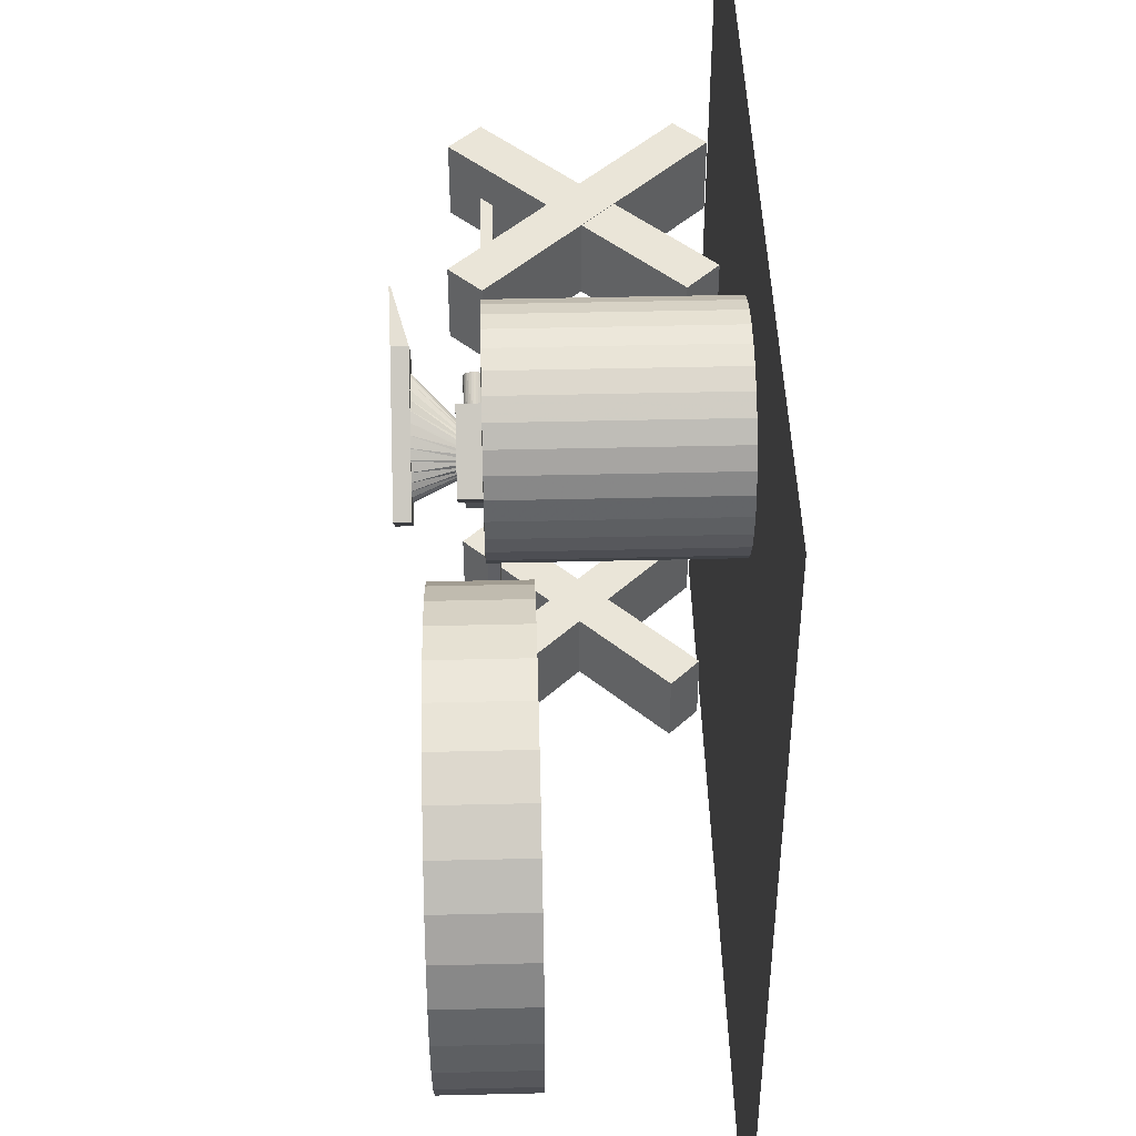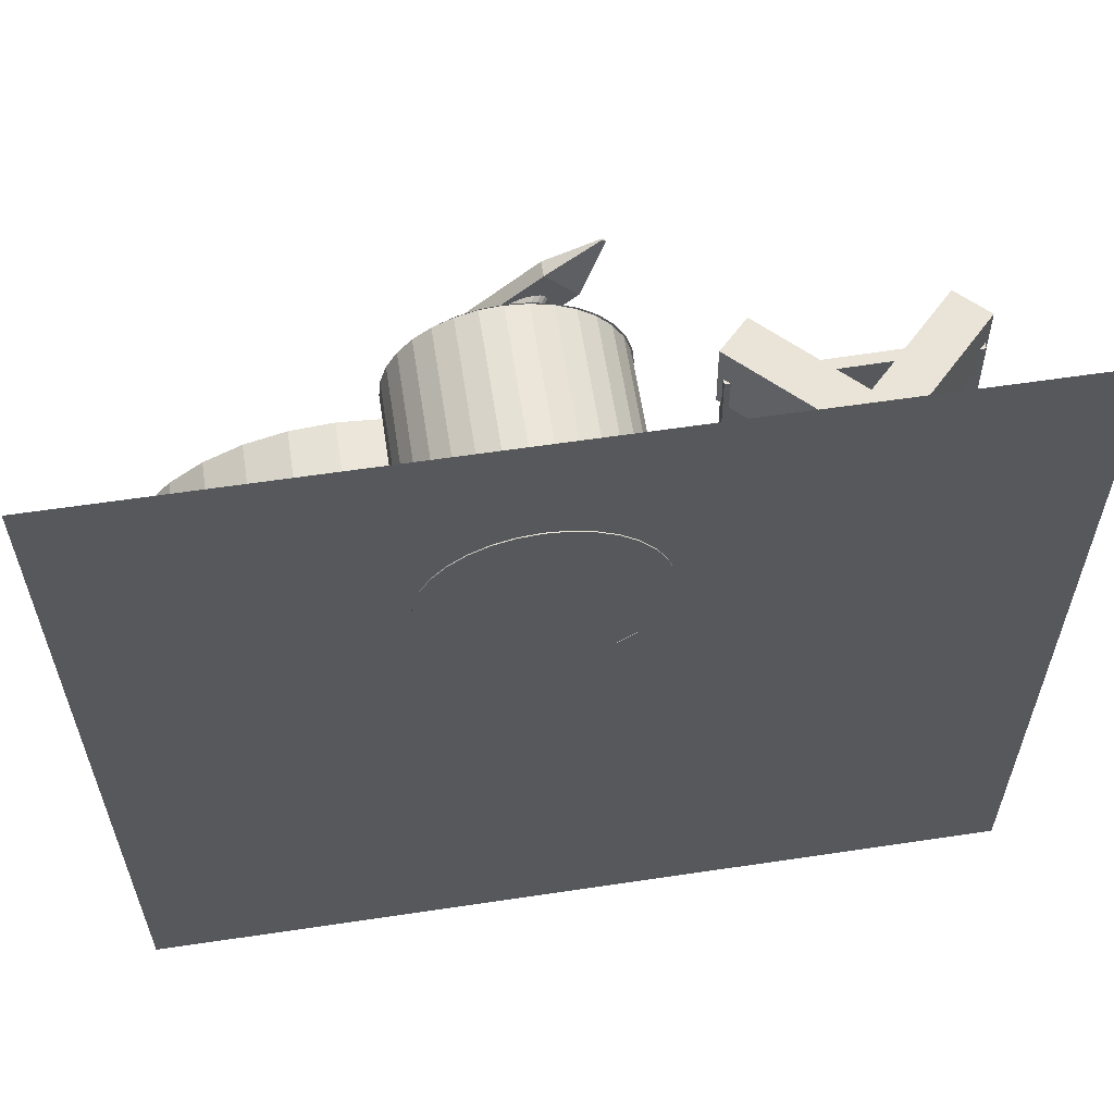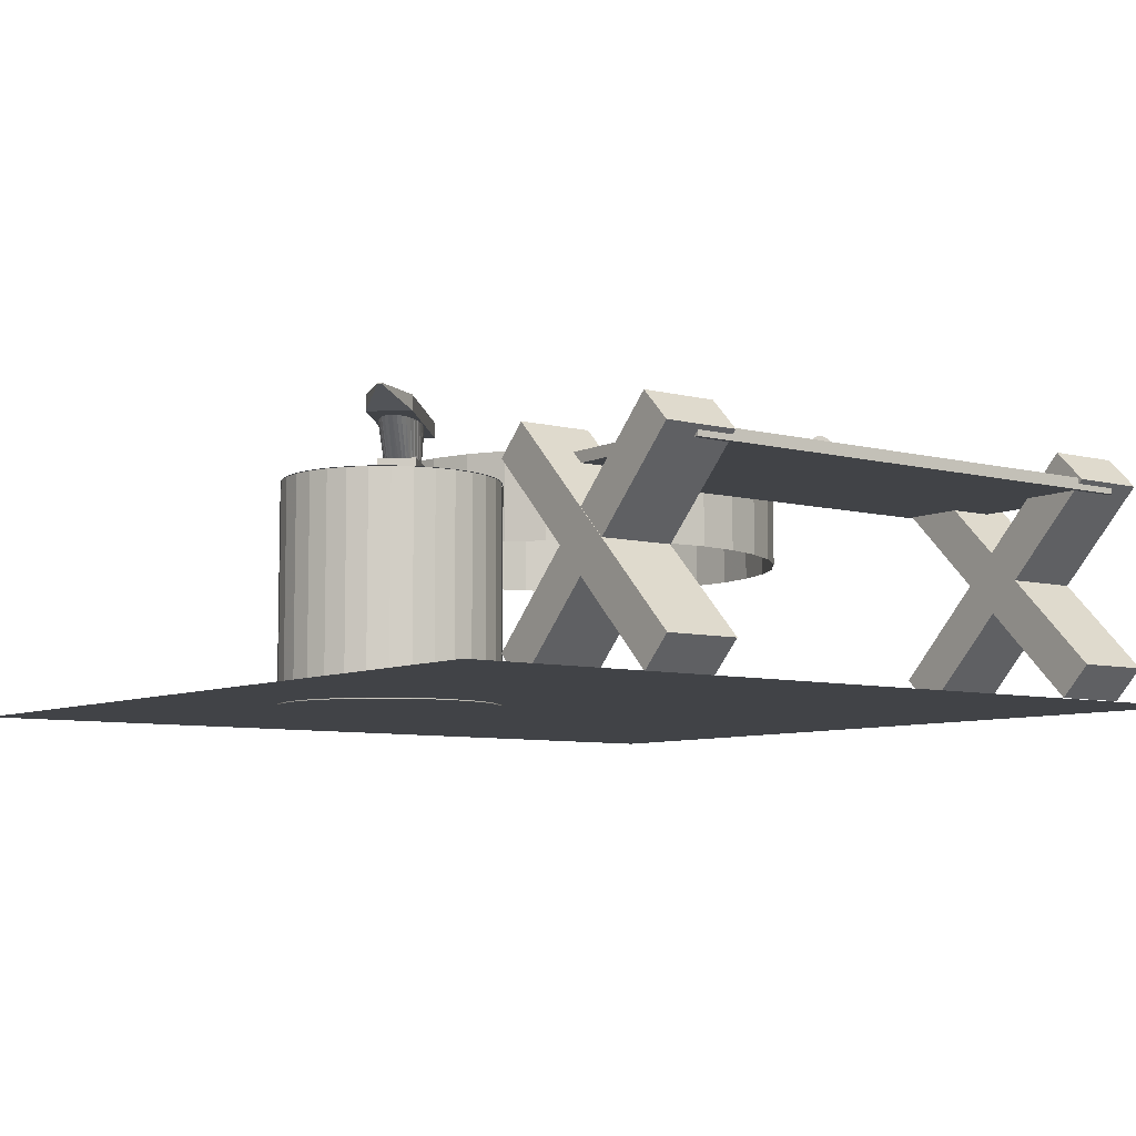
<metadata>
{"format":"obj","ext":"obj","renderer":"f3d","projection":"perspective","resolution":1024,"background":"white","views":[{"elev":44.4,"azim":-91.6,"up":"+Z"},{"elev":60.4,"azim":-8.7,"up":"+Z"},{"elev":-7.3,"azim":52.5,"up":"+Y"}]}
</metadata>
<code>
o Cube
v 0.06562 0.2819 0.3631
v 0.01444 0.2819 0.4184
v -0.1639 0.2819 0.2534
v -0.1127 0.2819 0.1981
v 0.06562 0.3077 0.3631
v 0.01444 0.3077 0.4184
v -0.1639 0.3077 0.2534
v -0.1127 0.3077 0.1981
v 0.1068 0.3073 0.4479
v 0.1022 0.3073 0.4528
v 0.1068 0.3096 0.4479
v 0.1022 0.3096 0.4528
v -0.04758 0.2018 0.2704
v -0.05208 0.2018 0.267
v -0.05716 0.2018 0.2645
v -0.06263 0.2018 0.2631
v -0.06827 0.2018 0.2627
v -0.07387 0.2018 0.2635
v -0.07921 0.2018 0.2654
v -0.08408 0.2018 0.2682
v -0.08831 0.2018 0.272
v -0.09172 0.2018 0.2765
v -0.09419 0.2018 0.2815
v -0.09562 0.2018 0.287
v -0.09596 0.2018 0.2927
v -0.09519 0.2018 0.2983
v -0.09334 0.2018 0.3036
v -0.09048 0.2018 0.3085
v -0.08673 0.2018 0.3127
v -0.08223 0.2018 0.3161
v -0.07714 0.2018 0.3186
v -0.07168 0.2018 0.32
v -0.06604 0.2018 0.3203
v -0.06044 0.2018 0.3196
v -0.0551 0.2018 0.3177
v -0.05022 0.2018 0.3149
v -0.046 0.2018 0.3111
v -0.04258 0.2018 0.3066
v -0.04012 0.2018 0.3015
v -0.03869 0.2018 0.2961
v -0.03835 0.2018 0.2904
v -0.03912 0.2018 0.2848
v -0.04097 0.2018 0.2795
v -0.04383 0.2018 0.2746
v -0.02412 0.2897 0.2821
v -0.03845 0.2897 0.2698
v -0.05316 0.2897 0.259
v -0.0677 0.2897 0.2501
v -0.08152 0.2897 0.2434
v -0.09406 0.2897 0.2393
v -0.1049 0.2897 0.2378
v -0.1135 0.2897 0.239
v -0.1197 0.2897 0.2429
v -0.1231 0.2897 0.2494
v -0.1236 0.2897 0.2581
v -0.1213 0.2897 0.2688
v -0.1162 0.2897 0.2809
v -0.1085 0.2897 0.2942
v -0.09849 0.2897 0.308
v -0.08657 0.2897 0.3218
v -0.07319 0.2897 0.3352
v -0.05886 0.2897 0.3475
v -0.04414 0.2897 0.3583
v -0.0296 0.2897 0.3672
v -0.01579 0.2897 0.3739
v -0.003242 0.2897 0.378
v 0.007561 0.2897 0.3795
v 0.0162 0.2897 0.3783
v 0.02235 0.2897 0.3744
v 0.02578 0.2897 0.3679
v 0.02634 0.2897 0.3592
v 0.02402 0.2897 0.3486
v 0.0189 0.2897 0.3364
v 0.0112 0.2897 0.3231
v 0.001185 0.2897 0.3093
v -0.01074 0.2897 0.2955
v -0.1375 0.1837 0.2705
v -0.09359 0.1837 0.2231
v 0.003145 0.1837 0.3126
v -0.04072 0.1837 0.36
v -0.1375 0.2198 0.2705
v -0.09358 0.2198 0.2231
v 0.003145 0.2198 0.3126
v -0.04072 0.2198 0.36
v 0.6636 0.1852 -0.6125
v 0.6491 0.1852 0.2651
v 0.2753 0.1852 -0.6189
v 0.2607 0.1852 0.2586
v 0.6636 0.1659 -0.6125
v 0.6491 0.1659 0.2651
v 0.2753 0.1659 -0.6189
v 0.2607 0.1659 0.2586
v 0.6203 0.233 -0.662
v 0.2694 -0.1179 -0.6678
v 0.2673 -0.1179 -0.5401
v 0.6182 0.233 -0.5343
v 0.6711 0.1822 -0.6611
v 0.3202 -0.1687 -0.667
v 0.3181 -0.1687 -0.5393
v 0.669 0.1822 -0.5334
v 0.6711 -0.1179 -0.6611
v 0.3202 0.233 -0.667
v 0.3181 0.233 -0.5393
v 0.669 -0.1179 -0.5334
v 0.6203 -0.1687 -0.662
v 0.2694 0.1822 -0.6678
v 0.2673 0.1822 -0.5401
v 0.6182 -0.1687 -0.5343
v 0.6568 -0.1179 0.2013
v 0.3059 0.233 0.1955
v 0.3038 0.233 0.3232
v 0.6547 -0.1179 0.329
v 0.606 -0.1687 0.2005
v 0.2551 0.1822 0.1946
v 0.253 0.1822 0.3224
v 0.6039 -0.1687 0.3282
v 0.606 0.233 0.1997
v 0.2551 -0.1179 0.1938
v 0.253 -0.1179 0.3215
v 0.6039 0.233 0.3274
v 0.6568 0.1822 0.2005
v 0.3059 -0.1687 0.1947
v 0.3038 -0.1687 0.3224
v 0.6547 0.1822 0.3282
v 0.3678 0.2209 -0.1147
v 0.3681 0.1827 -0.1145
v 0.422 0.1827 -0.2083
v 0.4217 0.2209 -0.2084
v 0.3272 0.2205 -0.138
v 0.3275 0.1823 -0.1378
v 0.3814 0.1823 -0.2316
v 0.3811 0.2205 -0.2317
v 0.5367 0.1855 -0.07994
v 0.353 0.1835 -0.1856
v 0.5384 0.1858 -0.08296
v 0.3547 0.1839 -0.1886
v 0.5401 0.1869 -0.08587
v 0.3564 0.1849 -0.1915
v 0.5416 0.1885 -0.08855
v 0.3579 0.1865 -0.1942
v 0.5429 0.1907 -0.0909
v 0.3592 0.1887 -0.1965
v 0.544 0.1934 -0.09284
v 0.3603 0.1914 -0.1985
v 0.5448 0.1965 -0.09428
v 0.3611 0.1945 -0.1999
v 0.5453 0.1999 -0.09517
v 0.3616 0.1979 -0.2008
v 0.5454 0.2033 -0.09549
v 0.3617 0.2014 -0.2011
v 0.5452 0.2068 -0.09521
v 0.3615 0.2048 -0.2008
v 0.5447 0.2102 -0.09434
v 0.361 0.2082 -0.2
v 0.5438 0.2132 -0.09293
v 0.3602 0.2113 -0.1985
v 0.5427 0.2159 -0.09102
v 0.359 0.214 -0.1966
v 0.5414 0.2182 -0.08868
v 0.3577 0.2162 -0.1943
v 0.5398 0.2198 -0.08602
v 0.3561 0.2178 -0.1916
v 0.5381 0.2208 -0.08312
v 0.3544 0.2188 -0.1887
v 0.5364 0.2212 -0.08011
v 0.3527 0.2192 -0.1857
v 0.5347 0.2208 -0.07709
v 0.351 0.2188 -0.1827
v 0.533 0.2198 -0.07419
v 0.3493 0.2178 -0.1798
v 0.5315 0.2182 -0.0715
v 0.3478 0.2162 -0.1771
v 0.5301 0.2159 -0.06915
v 0.3465 0.214 -0.1748
v 0.5291 0.2132 -0.06722
v 0.3454 0.2113 -0.1728
v 0.5283 0.2102 -0.06577
v 0.3446 0.2082 -0.1714
v 0.5278 0.2068 -0.06488
v 0.3441 0.2048 -0.1705
v 0.5276 0.2033 -0.06456
v 0.344 0.2014 -0.1702
v 0.5278 0.1999 -0.06484
v 0.3442 0.1979 -0.1705
v 0.5284 0.1965 -0.06571
v 0.3447 0.1945 -0.1713
v 0.5292 0.1934 -0.06712
v 0.3455 0.1914 -0.1727
v 0.5303 0.1907 -0.06903
v 0.3467 0.1887 -0.1746
v 0.5317 0.1885 -0.07137
v 0.348 0.1865 -0.177
v 0.5333 0.1869 -0.07403
v 0.3496 0.1849 -0.1796
v 0.5349 0.1858 -0.07693
v 0.3513 0.1839 -0.1825
v 0.7165 -0.1803 0.7165
v -0.7165 -0.1803 0.7165
v 0.7165 -0.1803 -0.7165
v -0.7165 -0.1803 -0.7165
v -0.05214 0.1825 0.1413
v -0.08757 0.1825 0.1448
v -0.1216 0.1825 0.1551
v -0.153 0.1825 0.1719
v -0.1806 0.1825 0.1945
v -0.2031 0.1825 0.222
v -0.2199 0.1825 0.2534
v -0.2303 0.1825 0.2875
v -0.2337 0.1825 0.3229
v -0.2303 0.1825 0.3583
v -0.2199 0.1825 0.3924
v -0.2031 0.1825 0.4238
v -0.1806 0.1825 0.4513
v -0.153 0.1825 0.4739
v -0.1216 0.1825 0.4907
v -0.08757 0.1825 0.501
v -0.05214 0.1825 0.5045
v -0.01671 0.1825 0.501
v 0.01736 0.1825 0.4907
v 0.04876 0.1825 0.4739
v 0.07628 0.1825 0.4513
v 0.09887 0.1825 0.4238
v 0.1156 0.1825 0.3924
v 0.126 0.1825 0.3583
v 0.1295 0.1825 0.3229
v 0.126 0.1825 0.2875
v 0.1156 0.1825 0.2534
v 0.09887 0.1825 0.222
v 0.07628 0.1825 0.1945
v 0.04876 0.1825 0.1719
v 0.01736 0.1825 0.1551
v -0.01671 0.1825 0.1448
v -0.05214 0.1825 0.3229
v -0.05507 -0.182 0.1389
v -0.05507 0.182 0.1389
v -0.01955 -0.182 0.1424
v -0.01955 0.182 0.1424
v 0.0146 -0.182 0.1528
v 0.0146 0.182 0.1528
v 0.04607 -0.182 0.1696
v 0.04396 -0.182 0.1681
v 0.07366 -0.182 0.1923
v 0.07366 0.182 0.1923
v 0.0963 -0.182 0.2198
v 0.0963 0.182 0.2198
v 0.1131 -0.182 0.2513
v 0.1131 0.182 0.2513
v 0.1235 -0.182 0.2855
v 0.1235 0.182 0.2855
v 0.127 -0.182 0.321
v 0.127 0.182 0.321
v 0.1235 -0.182 0.3565
v 0.1235 0.182 0.3565
v 0.1131 -0.182 0.3906
v 0.1131 0.182 0.3906
v 0.0963 -0.182 0.4221
v 0.0963 0.182 0.4221
v 0.07366 -0.182 0.4497
v 0.07366 0.182 0.4497
v 0.04607 -0.182 0.4723
v 0.04607 0.182 0.4723
v 0.0146 -0.182 0.4892
v 0.0146 0.182 0.4892
v -0.01955 -0.182 0.4995
v -0.01955 0.182 0.4995
v -0.05507 -0.182 0.503
v -0.05507 0.182 0.503
v -0.09058 -0.182 0.4995
v -0.09058 0.182 0.4995
v -0.1247 -0.182 0.4892
v -0.1247 0.182 0.4892
v -0.1562 -0.182 0.4723
v -0.1562 0.182 0.4723
v -0.1838 -0.182 0.4497
v -0.1838 0.182 0.4497
v -0.2064 -0.182 0.4221
v -0.2064 0.182 0.4221
v -0.2233 -0.182 0.3906
v -0.2233 0.182 0.3906
v -0.2336 -0.182 0.3565
v -0.2336 0.182 0.3565
v -0.2371 -0.182 0.321
v -0.2371 0.182 0.321
v -0.2336 -0.182 0.2855
v -0.2336 0.182 0.2855
v -0.2233 -0.182 0.2513
v -0.2233 0.182 0.2513
v -0.2064 -0.182 0.2198
v -0.2064 0.182 0.2198
v -0.1838 -0.182 0.1923
v -0.1838 0.182 0.1923
v -0.1562 -0.182 0.1696
v -0.1562 0.182 0.1696
v -0.1247 -0.182 0.1528
v -0.1247 0.182 0.1528
v -0.09058 -0.182 0.1424
v -0.09058 0.182 0.1424
v 0.04396 0.182 0.1681
v 0.07588 -0.182 0.1924
v 0.07588 0.182 0.1924
v -0.3031 0.2404 -0.6067
v -0.3733 0.2404 -0.5998
v -0.4409 0.2404 -0.5793
v -0.5031 0.2404 -0.5461
v -0.5576 0.2404 -0.5013
v -0.6024 0.2404 -0.4467
v -0.6357 0.2404 -0.3845
v -0.6562 0.2404 -0.317
v -0.6631 0.2404 -0.2468
v -0.6562 0.2404 -0.1765
v -0.6357 0.2404 -0.109
v -0.6024 0.2404 -0.04677
v -0.5576 0.2404 0.007773
v -0.5031 0.2404 0.05254
v -0.4409 0.2404 0.0858
v -0.3733 0.2404 0.1063
v -0.3031 0.2404 0.1132
v -0.2329 0.2404 0.1063
v -0.1654 0.2404 0.0858
v -0.1031 0.2404 0.05254
v -0.04858 0.2404 0.007773
v -0.003809 0.2404 -0.04677
v 0.02945 0.2404 -0.109
v 0.04994 0.2404 -0.1765
v 0.05686 0.2404 -0.2468
v 0.04994 0.2404 -0.317
v 0.02945 0.2404 -0.3845
v -0.003809 0.2404 -0.4467
v -0.04858 0.2404 -0.5013
v -0.1031 0.2404 -0.5461
v -0.1654 0.2404 -0.5793
v -0.2329 0.2404 -0.5998
v -0.3031 0.2404 -0.2468
v -0.3032 0.2642 -0.582
v -0.3688 0.2642 -0.5755
v -0.4319 0.2642 -0.5564
v -0.49 0.2642 -0.5253
v -0.541 0.2642 -0.4835
v -0.5828 0.2642 -0.4325
v -0.6139 0.2642 -0.3744
v -0.633 0.2642 -0.3113
v -0.6395 0.2642 -0.2457
v -0.633 0.2642 -0.1801
v -0.6139 0.2642 -0.117
v -0.5828 0.2642 -0.05887
v -0.541 0.2642 -0.007911
v -0.49 0.2642 0.03391
v -0.4319 0.2642 0.06499
v -0.3688 0.2642 0.08412
v -0.3032 0.2642 0.09058
v -0.2376 0.2642 0.08412
v -0.1745 0.2642 0.06499
v -0.1164 0.2642 0.03391
v -0.06539 0.2642 -0.007912
v -0.02357 0.2642 -0.05887
v 0.007502 0.2642 -0.117
v 0.02664 0.2642 -0.1801
v 0.0331 0.2642 -0.2457
v 0.02664 0.2642 -0.3113
v 0.007502 0.2642 -0.3744
v -0.02357 0.2642 -0.4325
v -0.0654 0.2642 -0.4835
v -0.1164 0.2642 -0.5253
v -0.1745 0.2642 -0.5564
v -0.2376 0.2642 -0.5755
v -0.3032 0.2717 -0.6175
v -0.3757 0.2717 -0.6103
v -0.4455 0.2717 -0.5892
v -0.5097 0.2717 -0.5548
v -0.5661 0.2717 -0.5086
v -0.6123 0.2717 -0.4523
v -0.6467 0.2717 -0.388
v -0.6678 0.2717 -0.3182
v -0.675 0.2717 -0.2457
v -0.6678 0.2717 -0.1732
v -0.6467 0.2717 -0.1034
v -0.6123 0.2717 -0.03915
v -0.5661 0.2717 0.01719
v -0.5097 0.2717 0.06342
v -0.4455 0.2717 0.09778
v -0.3757 0.2717 0.1189
v -0.3032 0.2717 0.1261
v -0.2307 0.2717 0.1189
v -0.1609 0.2717 0.09778
v -0.09663 0.2717 0.06342
v -0.0403 0.2717 0.01719
v 0.00594 0.2717 -0.03915
v 0.0403 0.2717 -0.1034
v 0.06145 0.2717 -0.1732
v 0.0686 0.2717 -0.2457
v 0.06145 0.2717 -0.3182
v 0.0403 0.2717 -0.388
v 0.00594 0.2717 -0.4523
v -0.0403 0.2717 -0.5086
v -0.09663 0.2717 -0.5548
v -0.1609 0.2717 -0.5892
v -0.2307 0.2717 -0.6103
v -0.3032 0.1139 -0.6175
v -0.3757 0.1139 -0.6103
v -0.4455 0.1139 -0.5892
v -0.5097 0.1139 -0.5548
v -0.5661 0.1139 -0.5086
v -0.6123 0.1139 -0.4523
v -0.6467 0.1139 -0.388
v -0.6678 0.1139 -0.3182
v -0.675 0.1139 -0.2457
v -0.6678 0.1139 -0.1732
v -0.6467 0.1139 -0.1034
v -0.6123 0.1139 -0.03915
v -0.5661 0.1139 0.01719
v -0.5097 0.1139 0.06342
v -0.4455 0.1139 0.09778
v -0.3757 0.1139 0.1189
v -0.3032 0.1139 0.1261
v -0.2307 0.1139 0.1189
v -0.1609 0.1139 0.09778
v -0.09663 0.1139 0.06342
v -0.0403 0.1139 0.01719
v 0.00594 0.1139 -0.03915
v 0.0403 0.1139 -0.1034
v 0.06145 0.1139 -0.1732
v 0.0686 0.1139 -0.2457
v 0.06145 0.1139 -0.3182
v 0.0403 0.1139 -0.388
v 0.00594 0.1139 -0.4523
v -0.0403 0.1139 -0.5086
v -0.09663 0.1139 -0.5548
v -0.1609 0.1139 -0.5892
v -0.2307 0.1139 -0.6103
f 129 130 126 125
f 130 131 127 126
f 131 132 128 127
f 132 129 125 128
f 125 126 127 128
f 132 131 130 129
f 2 1 9 10
f 6 7 3 2
f 7 8 4 3
f 8 5 1 4
f 1 2 3 4
f 8 7 6 5
f 11 12 10 9
f 6 2 10 12
f 5 6 12 11
f 1 5 11 9
f 81 82 78 77
f 82 83 79 78
f 83 84 80 79
f 84 81 77 80
f 77 78 79 80
f 84 83 82 81
f 44 13 45 76
f 33 34 66 65
f 22 23 55 54
f 42 43 75 74
f 31 32 64 63
f 20 21 53 52
f 40 41 73 72
f 29 30 62 61
f 18 19 51 50
f 38 39 71 70
f 16 17 49 48
f 27 28 60 59
f 36 37 69 68
f 14 15 47 46
f 25 26 58 57
f 34 35 67 66
f 23 24 56 55
f 43 44 76 75
f 32 33 65 64
f 21 22 54 53
f 41 42 74 73
f 30 31 63 62
f 19 20 52 51
f 39 40 72 71
f 17 18 50 49
f 28 29 61 60
f 37 38 70 69
f 15 16 48 47
f 26 27 59 58
f 35 36 68 67
f 13 14 46 45
f 24 25 57 56
f 86 88 87 85
f 90 89 91 92
f 85 87 91 89
f 88 86 90 92
f 87 88 92 91
f 86 85 89 90
f 97 98 94 93
f 98 99 95 94
f 99 100 96 95
f 100 97 93 96
f 93 94 95 96
f 100 99 98 97
f 105 106 102 101
f 106 107 103 102
f 107 108 104 103
f 108 105 101 104
f 101 102 103 104
f 108 107 106 105
f 113 114 110 109
f 114 115 111 110
f 115 116 112 111
f 116 113 109 112
f 109 110 111 112
f 116 115 114 113
f 121 122 118 117
f 122 123 119 118
f 123 124 120 119
f 124 121 117 120
f 117 118 119 120
f 124 123 122 121
f 133 134 136 135
f 135 136 138 137
f 137 138 140 139
f 139 140 142 141
f 141 142 144 143
f 143 144 146 145
f 145 146 148 147
f 147 148 150 149
f 149 150 152 151
f 151 152 154 153
f 153 154 156 155
f 155 156 158 157
f 157 158 160 159
f 159 160 162 161
f 161 162 164 163
f 163 164 166 165
f 165 166 168 167
f 167 168 170 169
f 169 170 172 171
f 171 172 174 173
f 173 174 176 175
f 175 176 178 177
f 177 178 180 179
f 179 180 182 181
f 181 182 184 183
f 183 184 186 185
f 185 186 188 187
f 187 188 190 189
f 189 190 192 191
f 191 192 194 193
f 136 134 196 194 192 190 188 186 184 182 180 178 176 174 172 170 168 166 164 162 160 158 156 154 152 150 148 146 144 142 140 138
f 195 196 134 133
f 193 194 196 195
f 133 135 137 139 141 143 145 147 149 151 153 155 157 159 161 163 165 167 169 171 173 175 177 179 181 183 185 187 189 191 193 195
f 198 197 199 200
f 234 235 237 236
f 236 237 239 238
f 241 298 300 299
f 242 243 245 244
f 244 245 247 246
f 246 247 249 248
f 248 249 251 250
f 250 251 253 252
f 252 253 255 254
f 254 255 257 256
f 256 257 259 258
f 258 259 261 260
f 260 261 263 262
f 262 263 265 264
f 264 265 267 266
f 266 267 269 268
f 268 269 271 270
f 270 271 273 272
f 272 273 275 274
f 274 275 277 276
f 276 277 279 278
f 278 279 281 280
f 280 281 283 282
f 282 283 285 284
f 284 285 287 286
f 286 287 289 288
f 288 289 291 290
f 290 291 293 292
f 292 293 295 294
f 238 239 298 241
f 296 297 235 234
f 294 295 297 296
f 234 236 238 240 242 244 246 248 250 252 254 256 258 260 262 264 266 268 270 272 274 276 278 280 282 284 286 288 290 292 294 296
f 232 201 233
f 221 222 233
f 210 211 233
f 230 231 233
f 219 220 233
f 208 209 233
f 228 229 233
f 217 218 233
f 206 207 233
f 226 227 233
f 204 205 233
f 215 216 233
f 224 225 233
f 202 203 233
f 213 214 233
f 222 223 233
f 211 212 233
f 231 232 233
f 220 221 233
f 209 210 233
f 229 230 233
f 218 219 233
f 207 208 233
f 227 228 233
f 205 206 233
f 216 217 233
f 225 226 233
f 203 204 233
f 214 215 233
f 223 224 233
f 201 202 233
f 212 213 233
f 391 392 424 423
f 369 370 402 401
f 380 381 413 412
f 389 390 422 421
f 367 368 400 399
f 378 379 411 410
f 387 388 420 419
f 376 377 409 408
f 396 397 429 428
f 385 386 418 417
f 374 375 407 406
f 394 395 427 426
f 383 384 416 415
f 372 373 405 404
f 392 393 425 424
f 370 371 403 402
f 381 382 414 413
f 390 391 423 422
f 368 369 401 400
f 379 380 412 411
f 388 389 421 420
f 366 367 399 398
f 377 378 410 409
f 397 366 398 429
f 386 387 419 418
f 375 376 408 407
f 395 396 428 427
f 384 385 417 416
f 373 374 406 405
f 393 394 426 425
f 382 383 415 414
f 371 372 404 403
f 340 341 373 372
f 355 356 388 387
f 348 349 381 380
f 363 364 396 395
f 341 342 374 373
f 356 357 389 388
f 334 335 367 366
f 349 350 382 381
f 364 365 397 396
f 342 343 375 374
f 357 358 390 389
f 335 336 368 367
f 350 351 383 382
f 365 334 366 397
f 343 344 376 375
f 358 359 391 390
f 336 337 369 368
f 351 352 384 383
f 344 345 377 376
f 359 360 392 391
f 337 338 370 369
f 352 353 385 384
f 345 346 378 377
f 360 361 393 392
f 338 339 371 370
f 353 354 386 385
f 346 347 379 378
f 361 362 394 393
f 339 340 372 371
f 354 355 387 386
f 347 348 380 379
f 362 363 395 394
f 326 327 333
f 304 305 333
f 315 316 333
f 324 325 333
f 302 303 333
f 313 314 333
f 322 323 333
f 311 312 333
f 331 332 333
f 320 321 333
f 309 310 333
f 329 330 333
f 318 319 333
f 307 308 333
f 327 328 333
f 305 306 333
f 316 317 333
f 325 326 333
f 303 304 333
f 314 315 333
f 323 324 333
f 301 302 333
f 312 313 333
f 332 301 333
f 321 322 333
f 310 311 333
f 330 331 333
f 319 320 333
f 308 309 333
f 328 329 333
f 317 318 333
f 306 307 333

</code>
